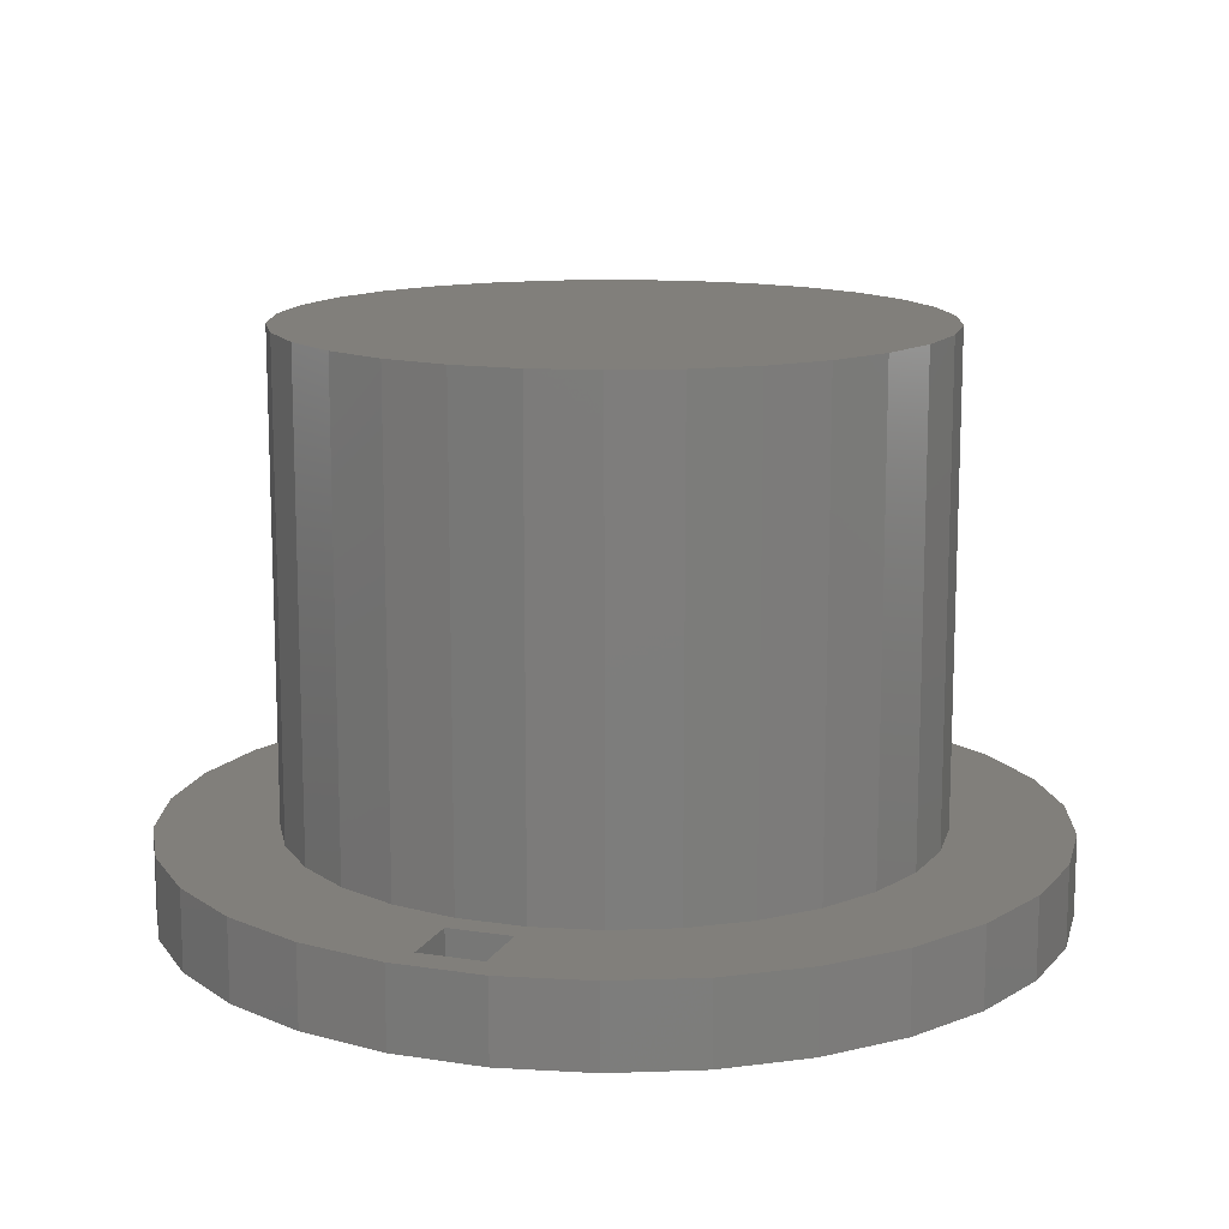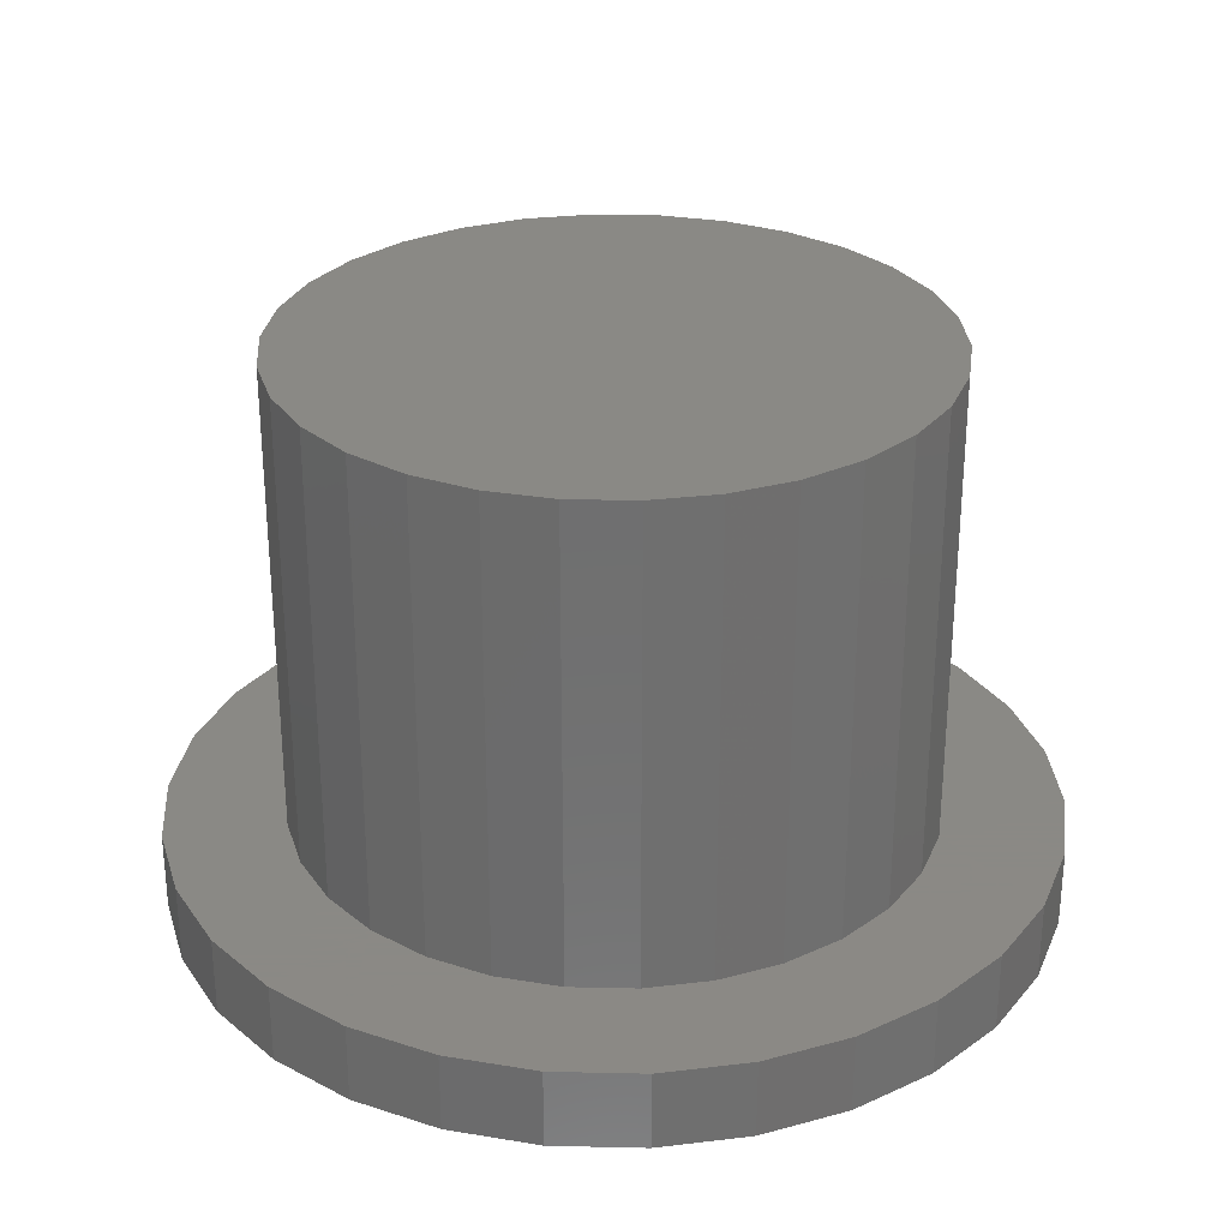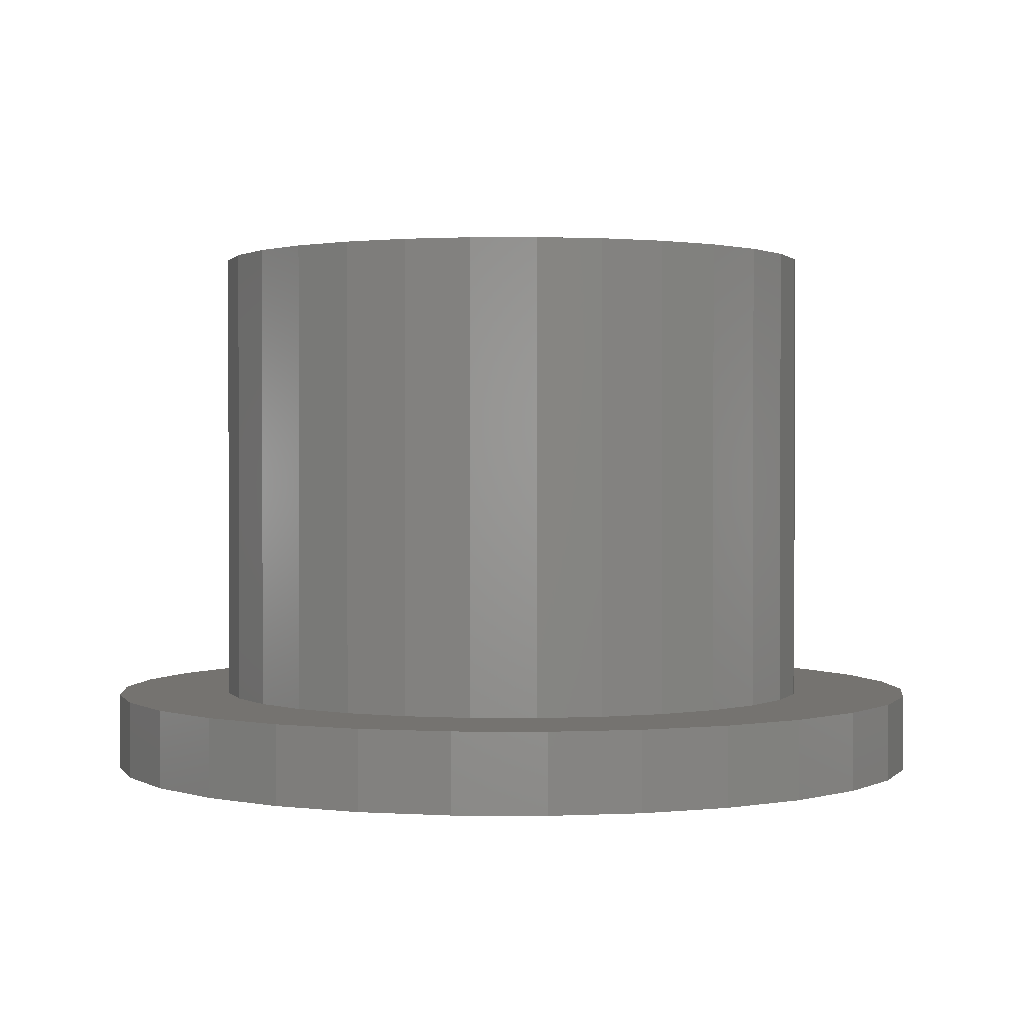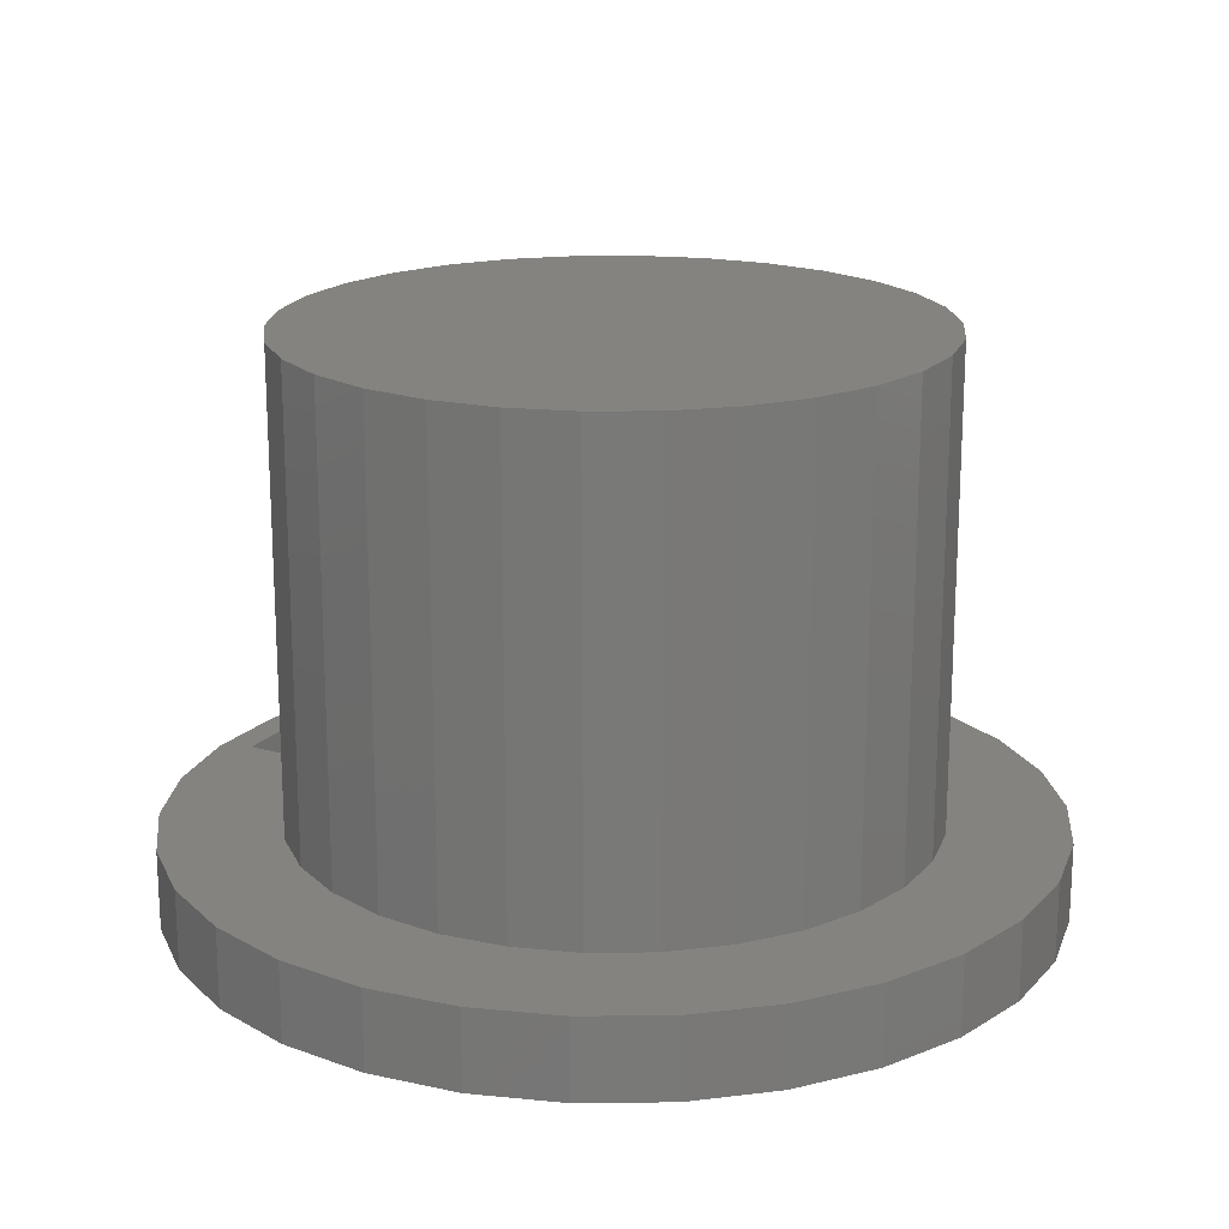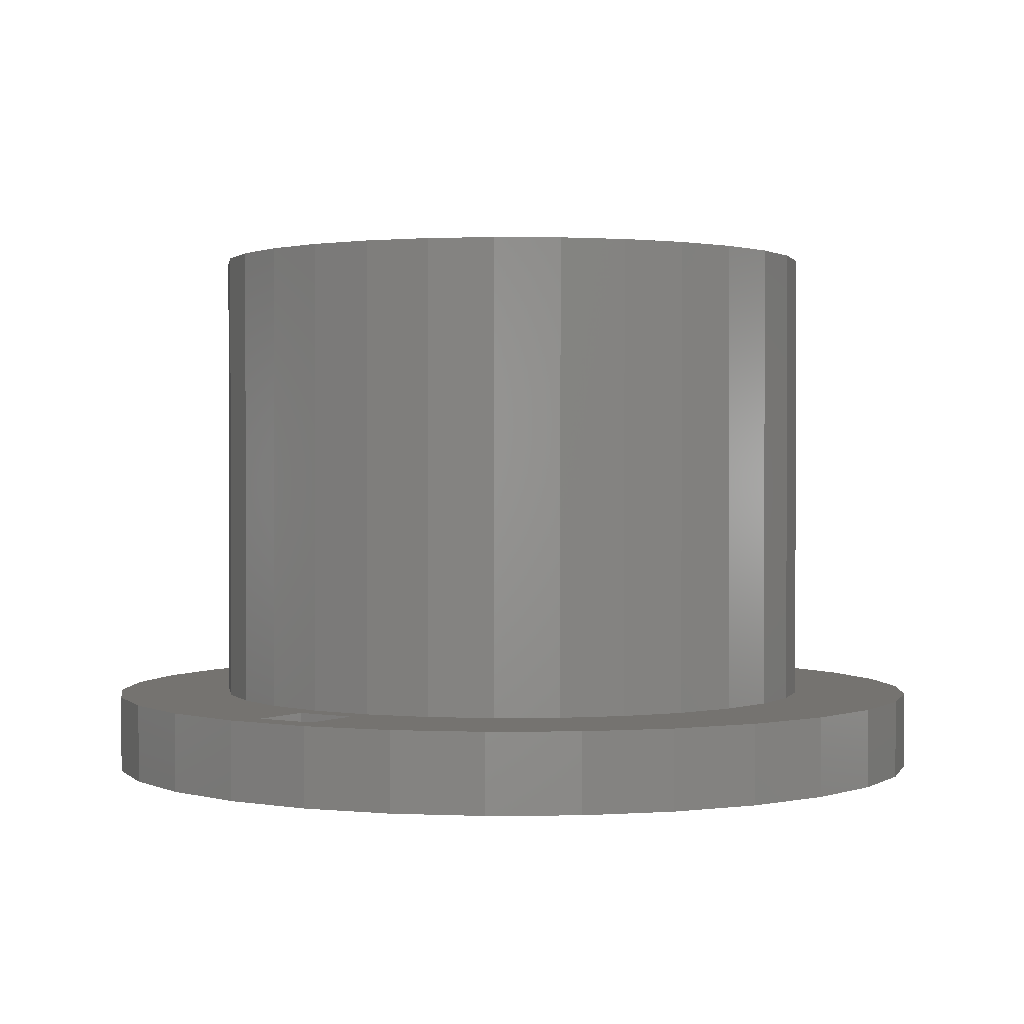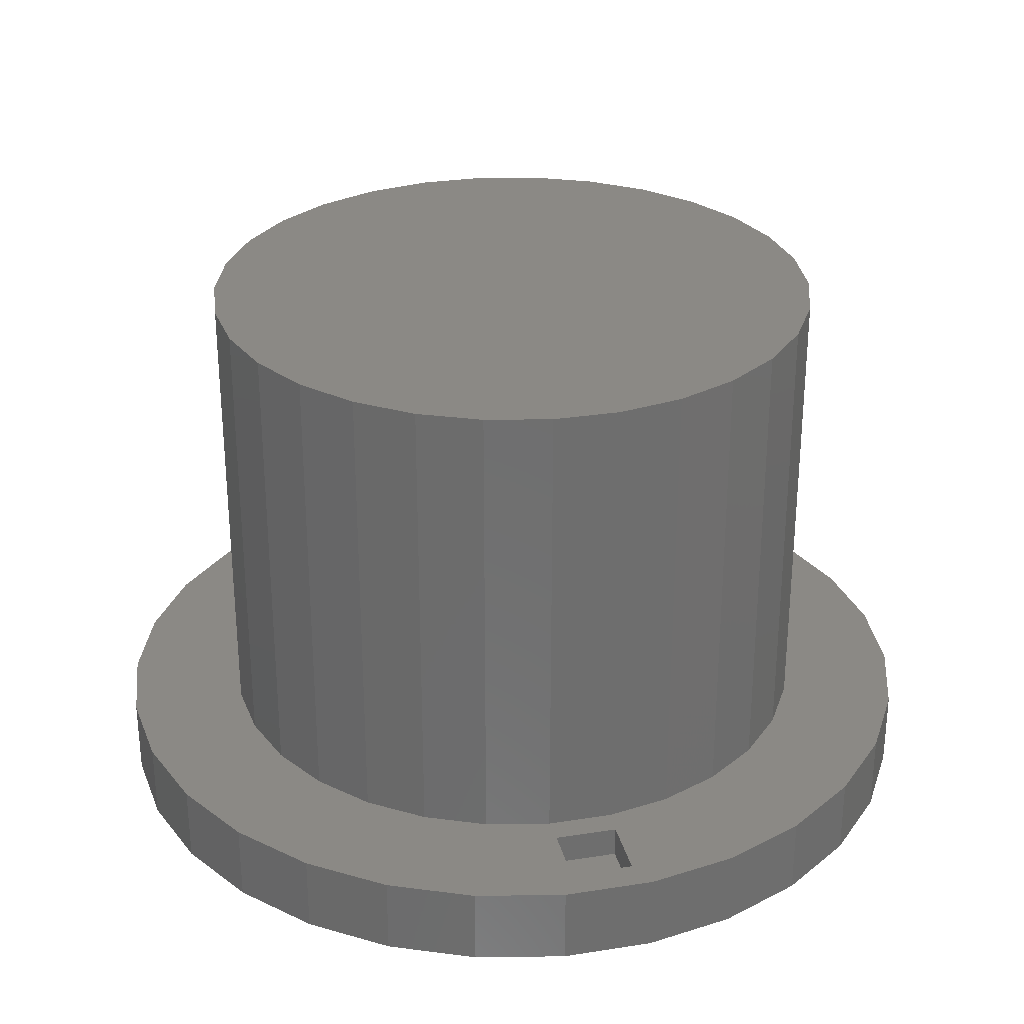
<metadata>
{"format":"stl","ext":"stl","renderer":"f3d","projection":"perspective","resolution":1024,"background":"white","views":[{"elev":13.4,"azim":-160.5,"up":"+Z"},{"elev":28.9,"azim":-46.1,"up":"+Z"},{"elev":1.1,"azim":1.6,"up":"+Z"},{"elev":18.6,"azim":-61.2,"up":"+Z"},{"elev":1.1,"azim":-146.7,"up":"+Z"},{"elev":29.3,"azim":166.9,"up":"+Z"}]}
</metadata>
<code>
# stl→obj: 144 verts, 284 faces
v 18.4 20.44 0
v 13.75 23.82 5
v 18.4 20.44 5
v 13.75 23.82 0
v 8.498 26.15 5
v 8.498 26.15 0
v -26.9 -5.718 0
v -27.5 0 5
v -27.5 0 0
v -26.9 -5.718 5
v 26.9 -5.718 5
v 27.5 0 0
v 27.5 0 5
v 26.9 -5.718 0
v 25.12 11.19 5
v 22.25 16.16 0
v 22.25 16.16 5
v 25.12 11.19 0
v -25.12 11.19 0
v -22.25 16.16 5
v -22.25 16.16 0
v -25.12 11.19 5
v 18.4 -20.44 5
v 22.25 -16.16 0
v 22.25 -16.16 5
v 18.4 -20.44 0
v 2.875 -27.35 0
v 8.498 -26.15 5
v 2.875 -27.35 5
v 8.498 -26.15 0
v 26.9 5.718 0
v 26.9 5.718 5
v -26.9 5.718 5
v -26.9 5.718 0
v -13.75 23.82 0
v -18.4 20.44 5
v -13.75 23.82 5
v -18.4 20.44 0
v -18.4 -20.44 0
v -13.75 -23.82 5
v -18.4 -20.44 5
v -13.75 -23.82 0
v -22.25 -16.16 5
v -22.25 -16.16 0
v 13.75 -23.82 5
v 13.75 -23.82 0
v 2.875 27.35 0
v -2.875 27.35 5
v 2.875 27.35 5
v -2.875 27.35 0
v -8.498 26.15 5
v -8.498 26.15 0
v 20 0 5
v 19.56 4.158 5
v 18.27 8.135 5
v 19.56 -4.158 5
v 25.12 -11.19 5
v 16.18 11.76 5
v 13.38 14.86 5
v 10 17.32 5
v 6.18 19.02 5
v 2 25.5 5
v 2 21.5 5
v -2 25.5 5
v -2 21.5 5
v -6.18 19.02 5
v -2.091 19.89 5
v -10 17.32 5
v -13.38 14.86 5
v -16.18 11.76 5
v -18.27 8.135 5
v -19.56 4.158 5
v 18.27 -8.135 5
v 16.18 -11.76 5
v 13.38 -14.86 5
v 10 -17.32 5
v 6.18 -19.02 5
v 2.091 -19.89 5
v -2.091 -19.89 5
v -2.875 -27.35 5
v -6.18 -19.02 5
v -8.498 -26.15 5
v -10 -17.32 5
v -13.38 -14.86 5
v -16.18 -11.76 5
v -18.27 -8.135 5
v -25.12 -11.19 5
v -19.56 -4.158 5
v -20 0 5
v 2.091 19.89 5
v -8.498 -26.15 0
v -2.875 -27.35 0
v -25.12 -11.19 0
v 25.12 -11.19 0
v 3.15 0 0
v 2.548 -1.852 0
v 2.549 1.85 0
v 0.9734 -2.996 0
v -0.9734 -2.996 0
v -2.548 -1.852 0
v -2.549 1.85 0
v -3.15 0 0
v 2 21.5 3
v 2 25.5 3
v -2 25.5 3
v -2 21.5 3
v 2.549 1.85 33
v 3.15 0 33
v -2.548 -1.852 33
v -3.15 0 33
v 0.9734 -2.996 33
v 2.548 -1.852 33
v -0.9734 -2.996 33
v -2.549 1.85 33
v -16.18 -11.76 35
v -13.38 -14.86 35
v 19.56 4.158 35
v 18.27 8.135 35
v 20 0 35
v 16.18 11.76 35
v 18.27 -8.135 35
v 19.56 -4.158 35
v 13.38 -14.86 35
v 10 -17.32 35
v 16.18 -11.76 35
v -6.18 -19.02 35
v -10 -17.32 35
v 6.18 19.02 35
v 10 17.32 35
v 13.38 14.86 35
v -13.38 14.86 35
v -16.18 11.76 35
v -2.091 19.89 35
v 2.091 19.89 35
v 6.18 -19.02 35
v 2.091 -19.89 35
v -18.27 8.135 35
v -19.56 4.158 35
v -19.56 -4.158 35
v -18.27 -8.135 35
v -10 17.32 35
v -6.18 19.02 35
v -2.091 -19.89 35
v -20 0 35
f 1 2 3
f 2 1 4
f 4 5 2
f 5 4 6
f 7 8 9
f 8 7 10
f 11 12 13
f 12 11 14
f 15 16 17
f 16 15 18
f 19 20 21
f 20 19 22
f 23 24 25
f 24 23 26
f 17 1 3
f 1 17 16
f 27 28 29
f 28 27 30
f 13 31 32
f 31 13 12
f 9 33 34
f 33 9 8
f 35 36 37
f 36 35 38
f 34 22 19
f 22 34 33
f 39 40 41
f 40 39 42
f 32 18 15
f 18 32 31
f 39 43 44
f 43 39 41
f 30 45 28
f 45 30 46
f 47 48 49
f 48 47 50
f 50 51 48
f 51 50 52
f 53 13 32
f 54 32 15
f 13 53 11
f 55 15 17
f 56 11 53
f 11 56 57
f 32 54 53
f 58 17 3
f 15 55 54
f 17 58 55
f 59 3 2
f 3 59 58
f 2 60 59
f 5 60 2
f 5 61 60
f 62 5 49
f 63 5 62
f 5 63 61
f 49 64 62
f 51 65 64
f 48 64 49
f 51 64 48
f 65 66 67
f 65 51 66
f 51 68 66
f 37 68 51
f 68 37 69
f 36 69 37
f 69 36 70
f 20 70 36
f 70 20 71
f 22 71 20
f 71 22 72
f 73 57 56
f 57 73 25
f 74 25 73
f 25 74 23
f 75 23 74
f 23 75 45
f 76 45 75
f 76 28 45
f 77 28 76
f 77 29 28
f 78 29 77
f 79 29 78
f 79 80 29
f 81 80 79
f 81 82 80
f 83 82 81
f 40 83 84
f 83 40 82
f 41 84 85
f 43 85 86
f 84 41 40
f 87 86 88
f 10 88 89
f 33 72 22
f 85 43 41
f 72 33 89
f 86 87 43
f 8 89 33
f 88 10 87
f 89 8 10
f 61 63 90
f 65 90 63
f 90 65 67
f 91 80 82
f 80 91 92
f 6 49 5
f 49 6 47
f 92 29 80
f 29 92 27
f 93 10 7
f 10 93 87
f 44 87 93
f 87 44 43
f 52 37 51
f 37 52 35
f 42 82 40
f 82 42 91
f 57 14 11
f 14 57 94
f 25 94 57
f 94 25 24
f 95 12 14
f 95 14 94
f 12 95 31
f 96 94 24
f 31 95 18
f 96 24 26
f 97 18 95
f 96 26 46
f 18 97 16
f 98 46 30
f 16 97 1
f 1 97 4
f 98 30 27
f 94 96 95
f 46 98 96
f 27 99 98
f 92 99 27
f 91 99 92
f 42 99 91
f 99 42 100
f 4 97 6
f 6 97 47
f 101 47 97
f 101 50 47
f 19 101 102
f 39 100 42
f 101 52 50
f 101 35 52
f 44 100 39
f 93 100 44
f 101 38 35
f 100 93 102
f 101 21 38
f 7 102 93
f 101 19 21
f 9 102 7
f 102 34 19
f 102 9 34
f 46 23 45
f 23 46 26
f 21 36 38
f 36 21 20
f 103 62 104
f 62 103 63
f 105 103 104
f 103 105 106
f 65 105 64
f 105 65 106
f 105 62 64
f 62 105 104
f 103 65 63
f 65 103 106
f 95 107 97
f 107 95 108
f 109 102 110
f 102 109 100
f 96 111 112
f 111 96 98
f 98 113 111
f 113 98 99
f 110 101 114
f 101 110 102
f 96 108 95
f 108 96 112
f 99 109 113
f 109 99 100
f 112 107 108
f 111 107 112
f 113 107 111
f 109 107 113
f 109 114 107
f 114 109 110
f 101 107 114
f 107 101 97
f 84 115 85
f 115 84 116
f 117 55 118
f 55 117 54
f 119 54 117
f 54 119 53
f 118 58 120
f 58 118 55
f 121 56 122
f 56 121 73
f 76 123 124
f 123 76 75
f 123 74 125
f 74 123 75
f 122 53 119
f 53 122 56
f 83 126 127
f 126 83 81
f 60 128 129
f 128 60 61
f 120 59 130
f 59 120 58
f 84 127 116
f 127 84 83
f 70 131 69
f 131 70 132
f 90 133 134
f 133 90 67
f 77 124 135
f 124 77 76
f 78 135 136
f 135 78 77
f 72 137 71
f 137 72 138
f 86 139 88
f 139 86 140
f 66 141 142
f 141 66 68
f 117 122 119
f 118 122 117
f 118 121 122
f 120 121 118
f 120 125 121
f 130 125 120
f 130 123 125
f 129 123 130
f 129 124 123
f 128 124 129
f 128 135 124
f 134 135 128
f 134 136 135
f 133 136 134
f 133 143 136
f 142 143 133
f 142 126 143
f 141 126 142
f 141 127 126
f 131 127 141
f 131 116 127
f 132 116 131
f 132 115 116
f 137 115 132
f 137 140 115
f 138 140 137
f 138 139 140
f 139 138 144
f 81 143 126
f 143 81 79
f 61 134 128
f 134 61 90
f 88 144 89
f 144 88 139
f 89 138 72
f 138 89 144
f 85 140 86
f 140 85 115
f 71 132 70
f 132 71 137
f 125 73 121
f 73 125 74
f 59 129 130
f 129 59 60
f 68 131 141
f 131 68 69
f 67 142 133
f 142 67 66
f 79 136 143
f 136 79 78

</code>
